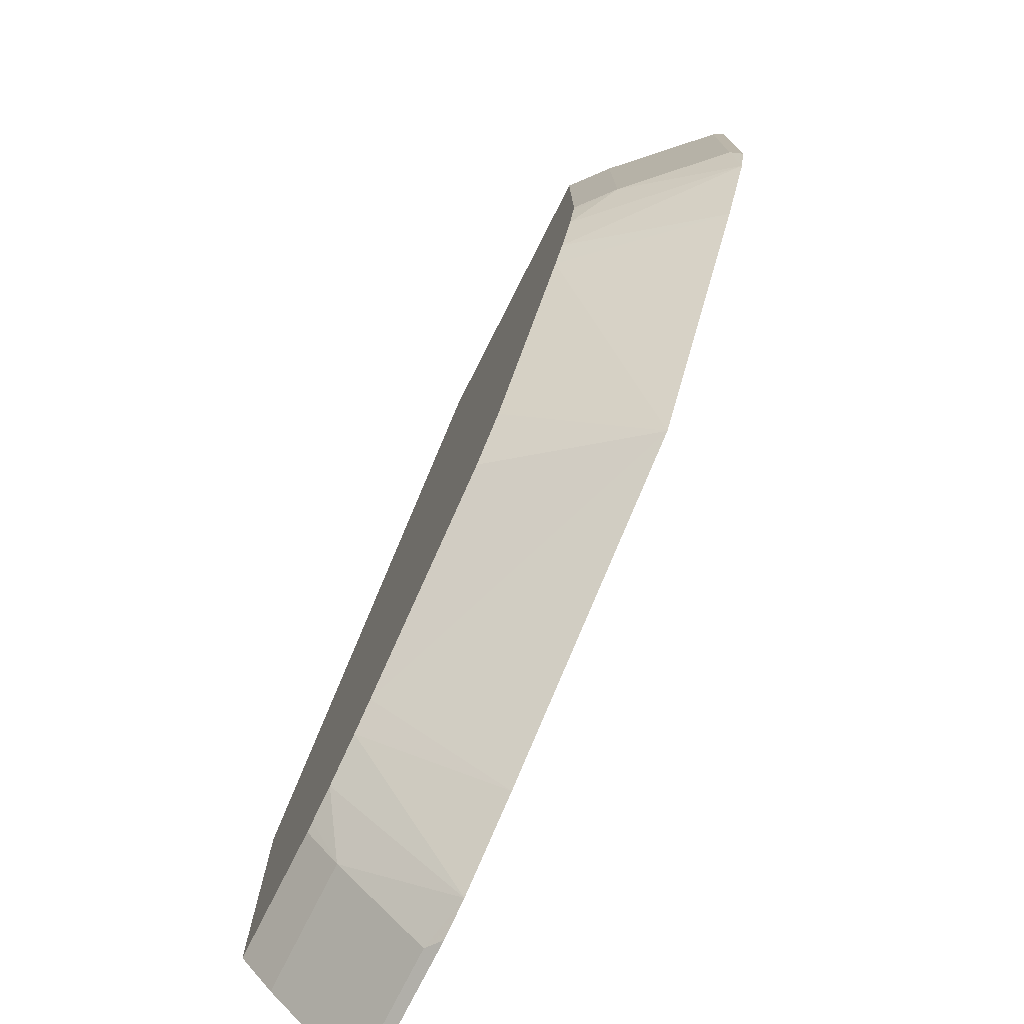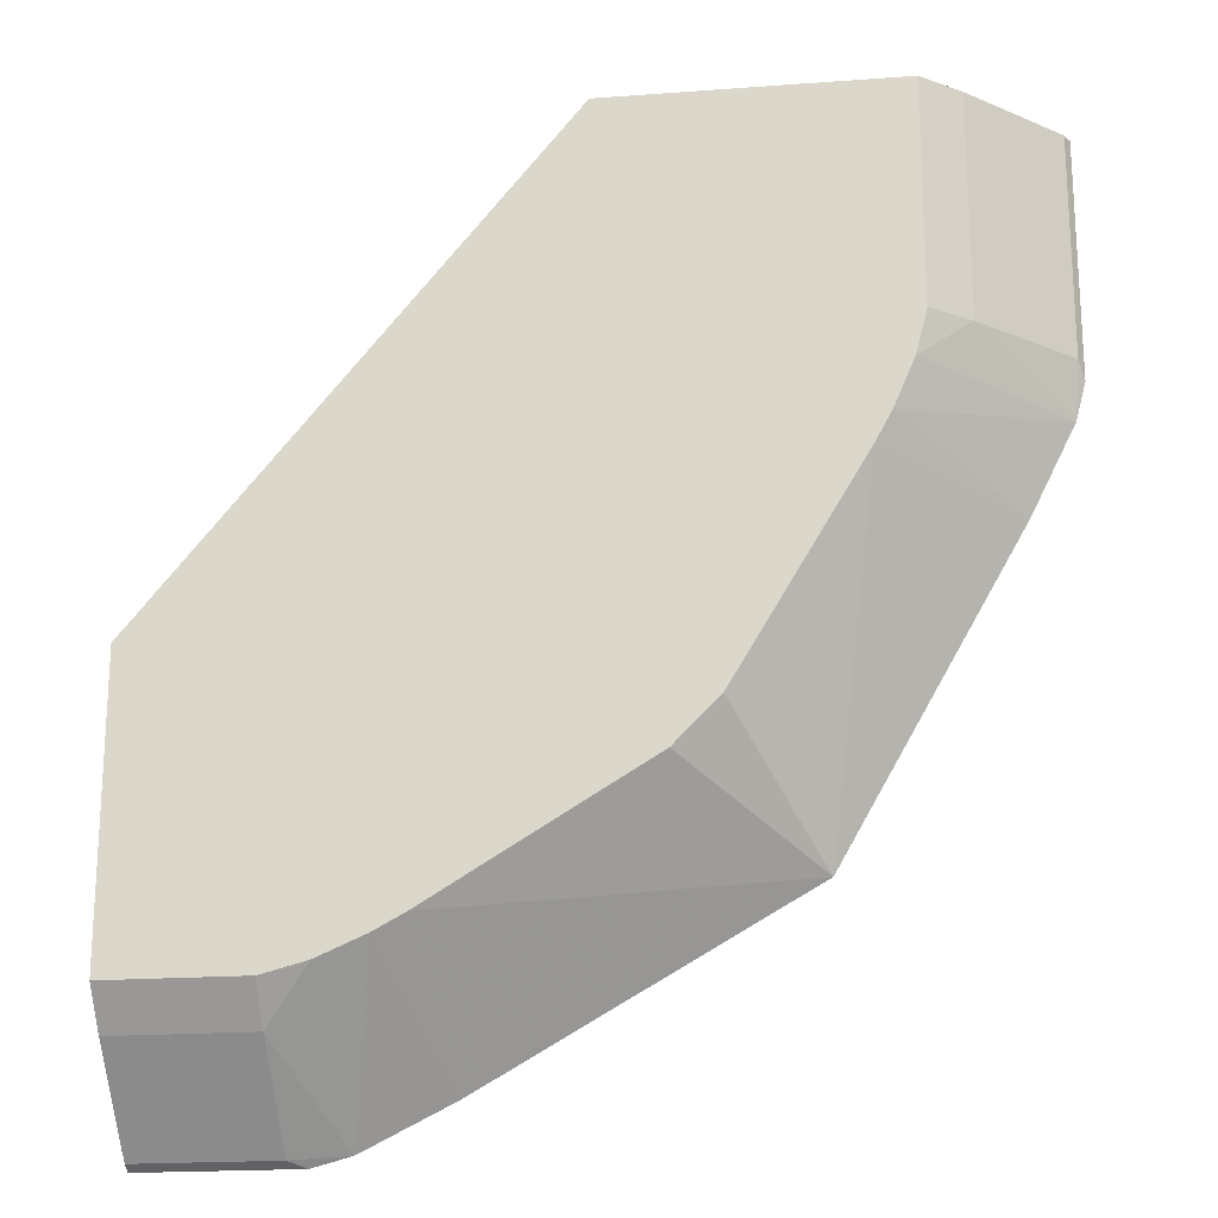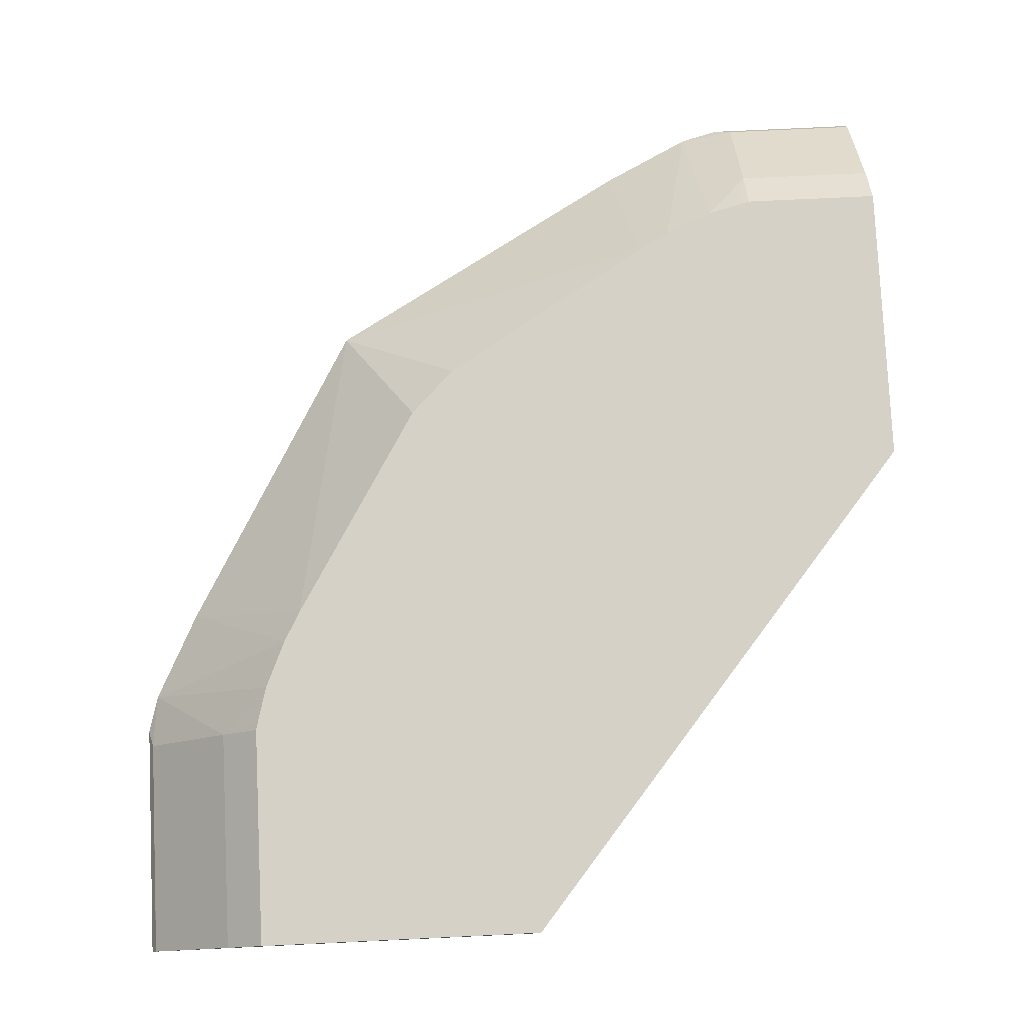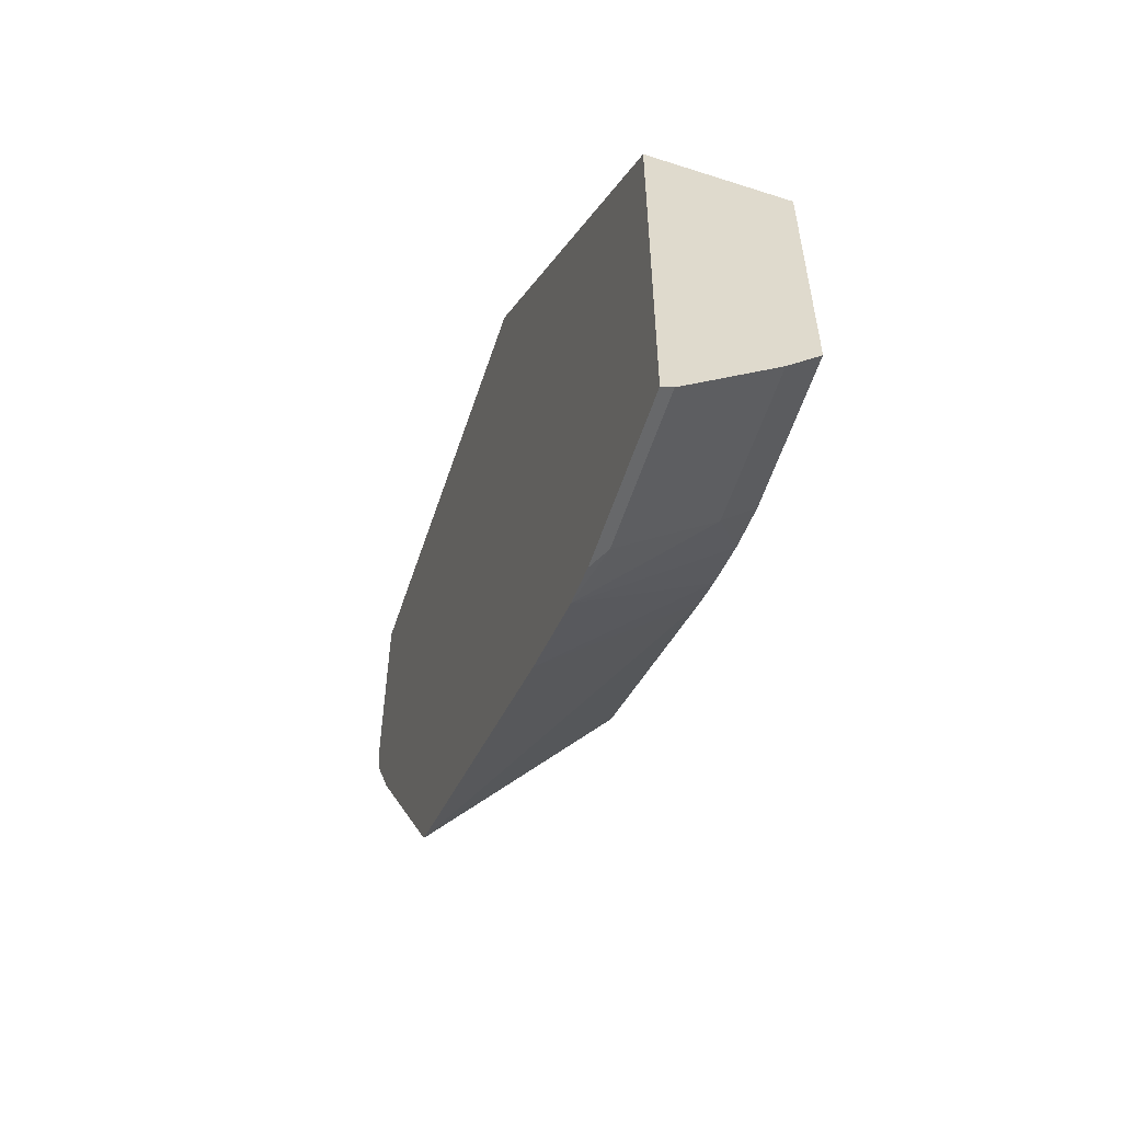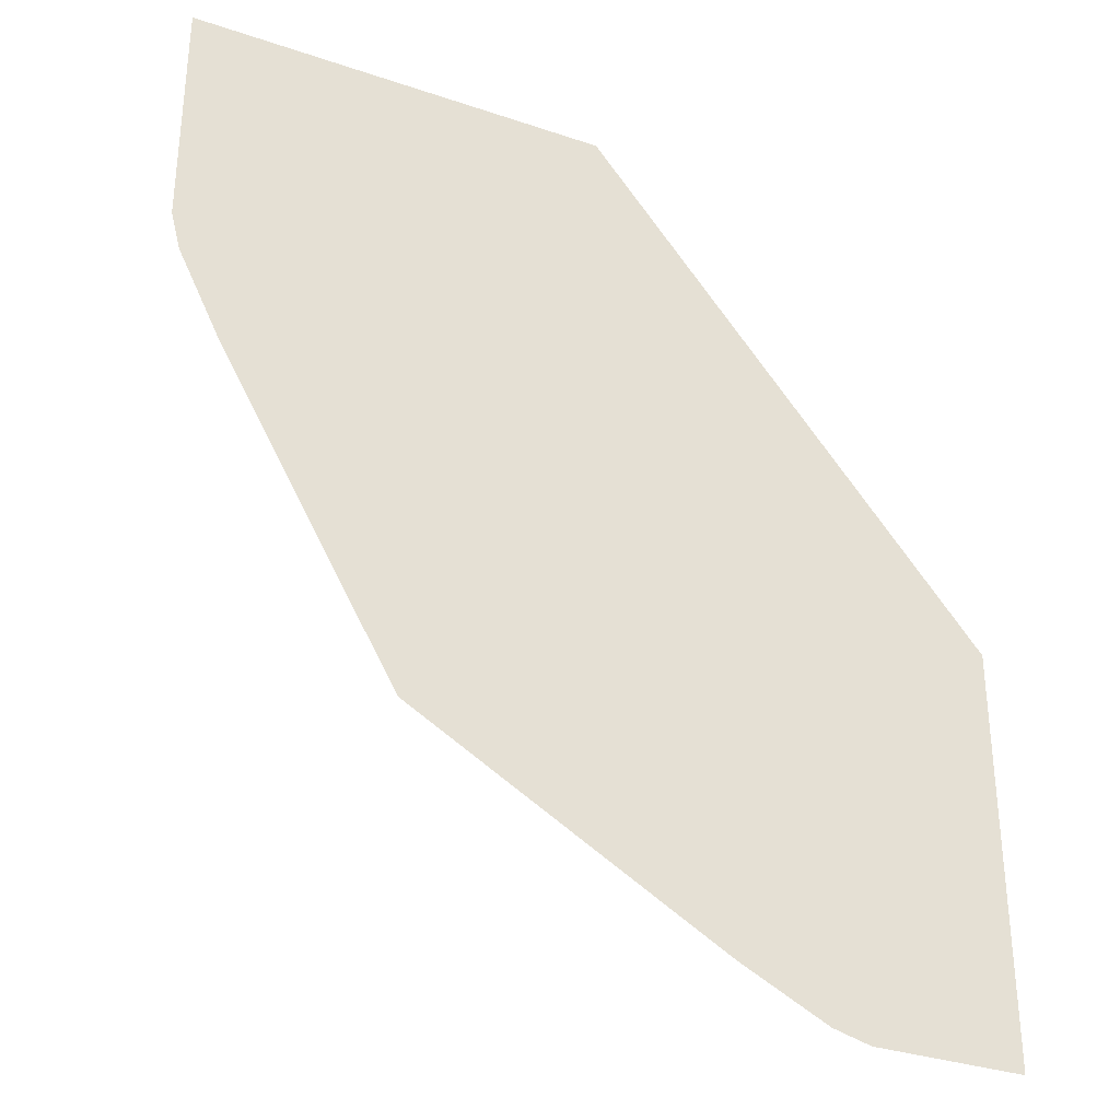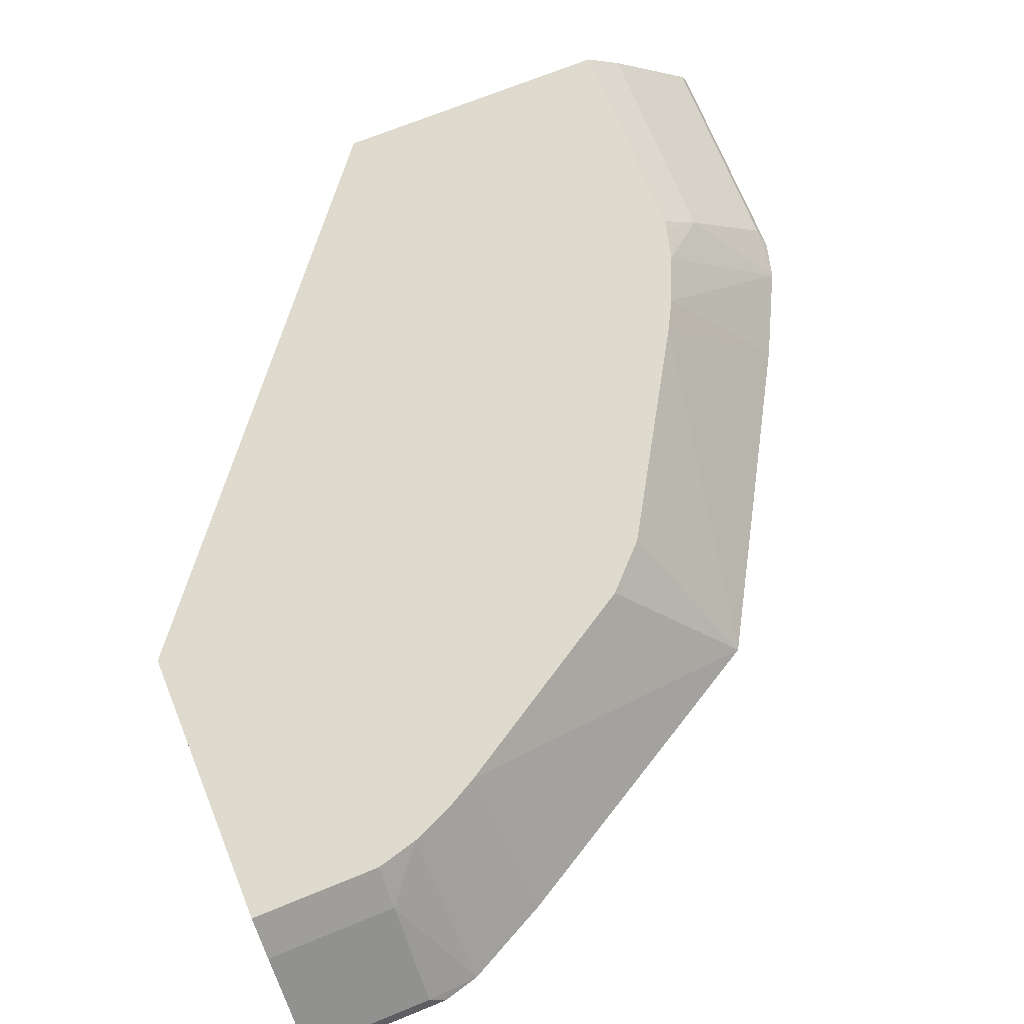
<metadata>
{"format":"obj","ext":"obj","renderer":"f3d","projection":"perspective","resolution":1024,"background":"white","views":[{"elev":-76.1,"azim":-116.8,"up":"+Z"},{"elev":-20.1,"azim":-172.3,"up":"+Z"},{"elev":78.8,"azim":-2.7,"up":"+Y"},{"elev":-59.1,"azim":71.5,"up":"+Z"},{"elev":-32.8,"azim":-25.1,"up":"+Z"},{"elev":71.1,"azim":157.9,"up":"+Y"}]}
</metadata>
<code>
v -0.03812 -0.7094 -0.2172
v -0.03812 -0.7683 -0.2172
v -0.03812 -0.7094 -0.3448
v -0.2172 -0.7094 -0.0002714
v -0.03812 -0.7683 -0.4038
v -0.2172 -0.7683 -0.0002714
v -0.03812 -0.7239 -0.3619
v -0.09874 -0.7094 -0.3448
v -0.3448 -0.7094 -0.0002714
v -0.1061 -0.7683 -0.4038
v -0.03812 -0.7639 -0.4017
v -0.4039 -0.7683 -0.0002714
v -0.03812 -0.7633 -0.4014
v -0.09874 -0.7239 -0.3619
v -0.1033 -0.7094 -0.3437
v -0.3619 -0.7239 -0.0002714
v -0.3448 -0.7094 -0.09873
v -0.1231 -0.7683 -0.3994
v -0.09874 -0.7633 -0.4014
v -0.4015 -0.7635 -0.0002714
v -0.4039 -0.7683 -0.1062
v -0.1185 -0.7094 -0.3397
v -0.3817 -0.7436 -0.0002714
v -0.3619 -0.7239 -0.09873
v -0.3437 -0.7094 -0.1033
v -0.1626 -0.7683 -0.3797
v -0.1394 -0.7094 -0.3306
v -0.4014 -0.7634 -0.0002714
v -0.4014 -0.7633 -0.01975
v -0.4014 -0.7633 -0.09873
v -0.3994 -0.7683 -0.1231
v -0.3817 -0.7436 -0.09873
v -0.3397 -0.7094 -0.1185
v -0.3007 -0.7683 -0.3007
v -0.153 -0.7094 -0.3233
v -0.3307 -0.7094 -0.1394
v -0.3797 -0.7683 -0.1626
v -0.3233 -0.7094 -0.1529
v -0.2665 -0.7094 -0.2467
v -0.2541 -0.7094 -0.2592
v -0.2467 -0.7094 -0.2665
f 18 26 27
f 17 25 24
f 14 19 18
f 16 32 23
f 16 24 32
f 14 22 15
f 14 18 22
f 9 24 16
f 11 19 13
f 10 19 11
f 10 18 19
f 9 17 24
f 8 14 15
f 7 19 14
f 18 27 22
f 7 13 19
f 12 20 21
f 20 28 29
f 26 35 27
f 20 30 21
f 5 10 11
f 34 40 41
f 34 39 40
f 34 38 39
f 34 37 38
f 31 36 37
f 31 33 36
f 20 29 30
f 30 32 31
f 24 31 32
f 24 33 31
f 24 25 33
f 23 30 29
f 23 32 30
f 23 29 28
f 21 30 31
f 26 34 35
f 4 12 6
f 1 40 39
f 4 28 20
f 1 36 33
f 1 38 36
f 1 39 38
f 1 41 40
f 1 35 41
f 1 27 35
f 1 22 27
f 1 33 25
f 1 15 22
f 1 3 8
f 1 7 3
f 1 13 7
f 1 11 13
f 1 5 11
f 1 2 5
f 34 41 35
f 1 8 15
f 4 20 12
f 1 25 17
f 1 9 4
f 4 23 28
f 4 16 23
f 4 9 16
f 3 14 8
f 3 7 14
f 2 10 5
f 2 18 10
f 1 17 9
f 2 26 18
f 2 37 34
f 2 31 37
f 2 21 31
f 2 12 21
f 2 6 12
f 1 6 2
f 1 4 6
f 2 34 26
f 36 38 37

</code>
